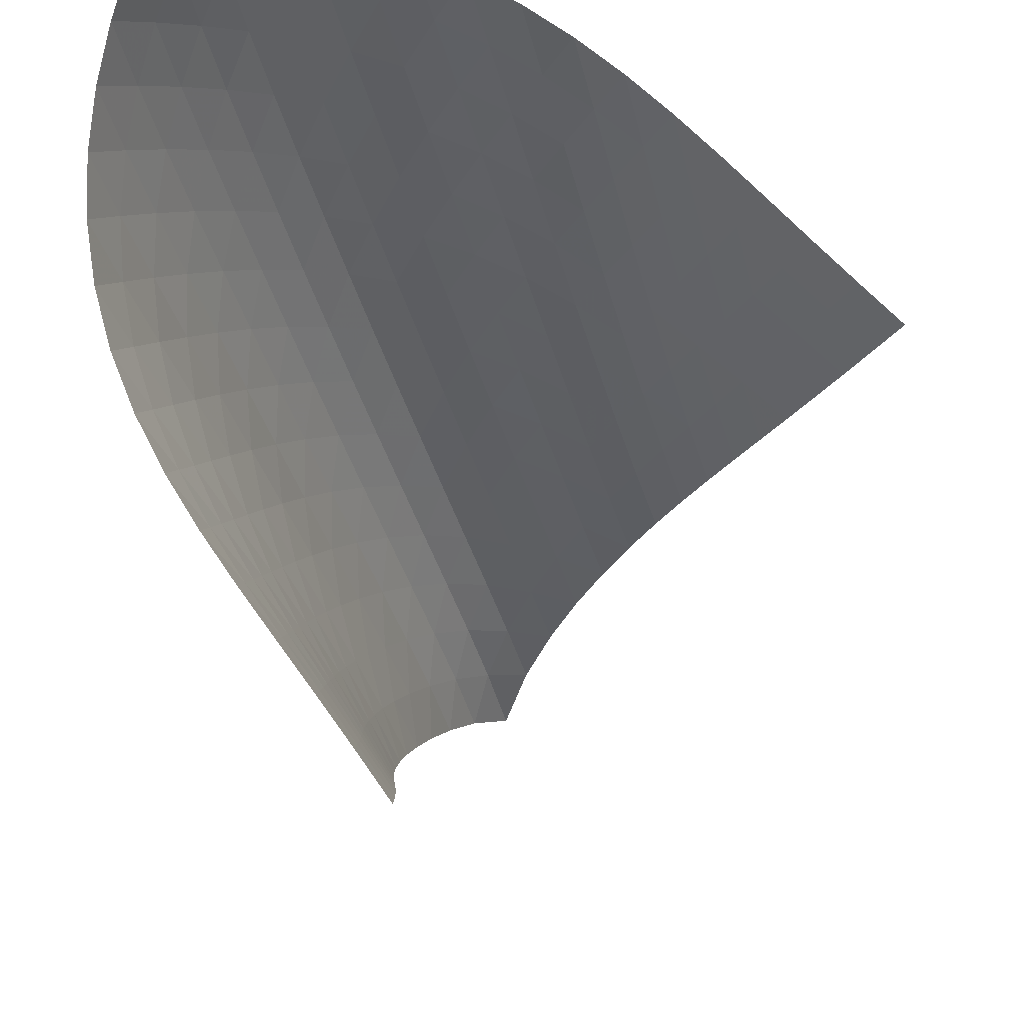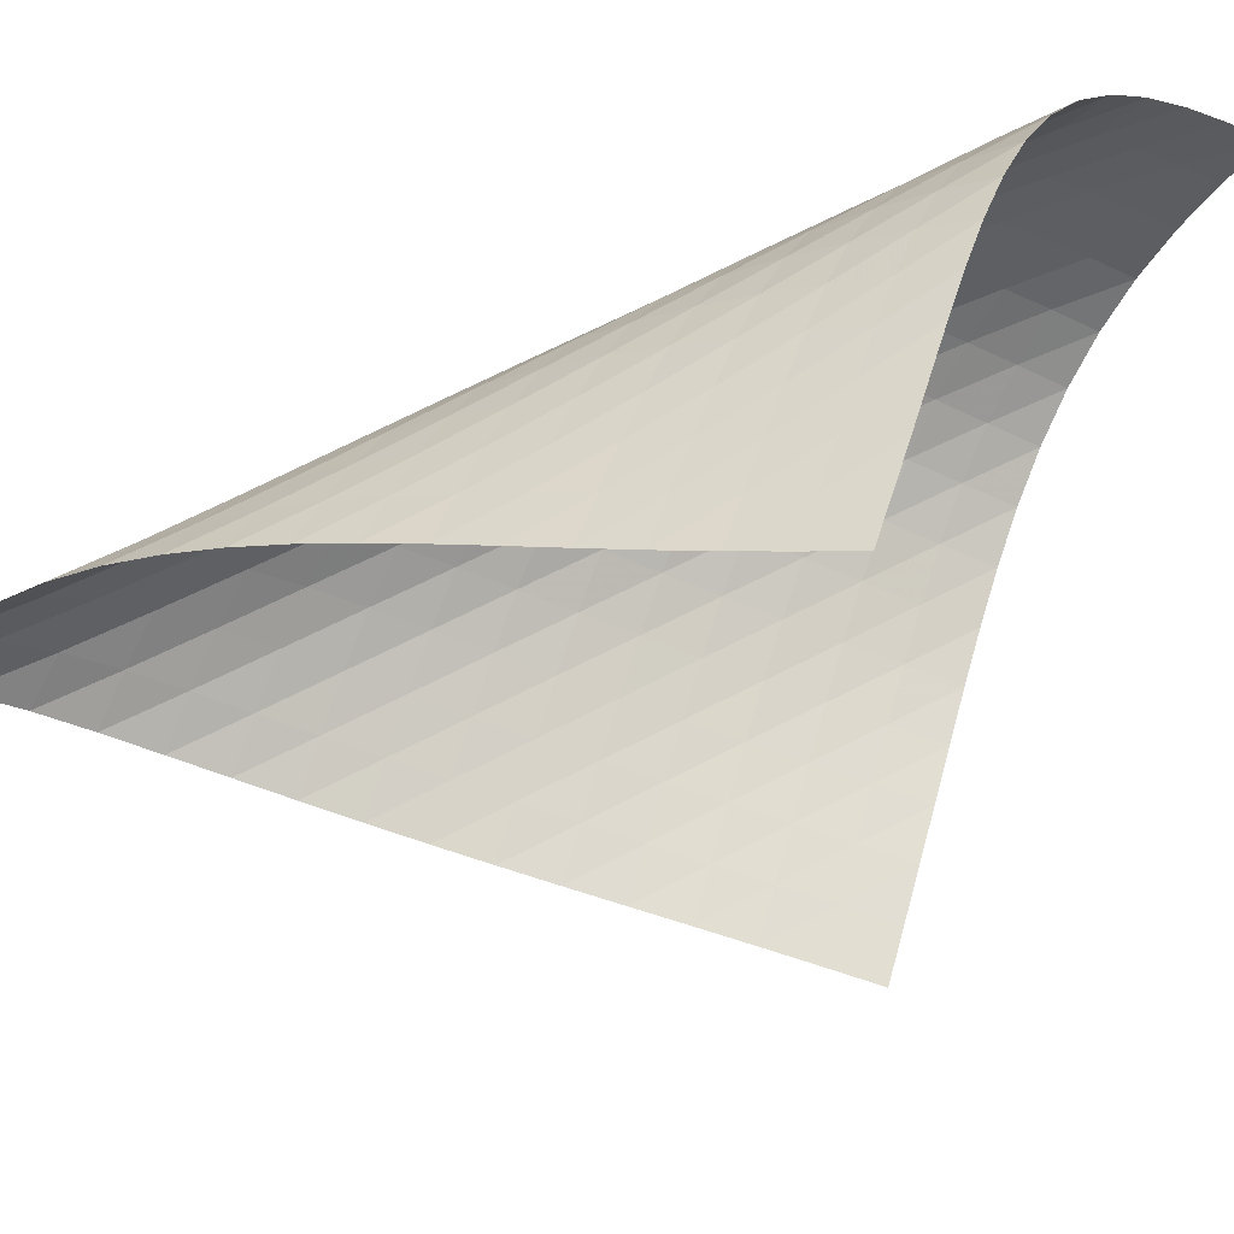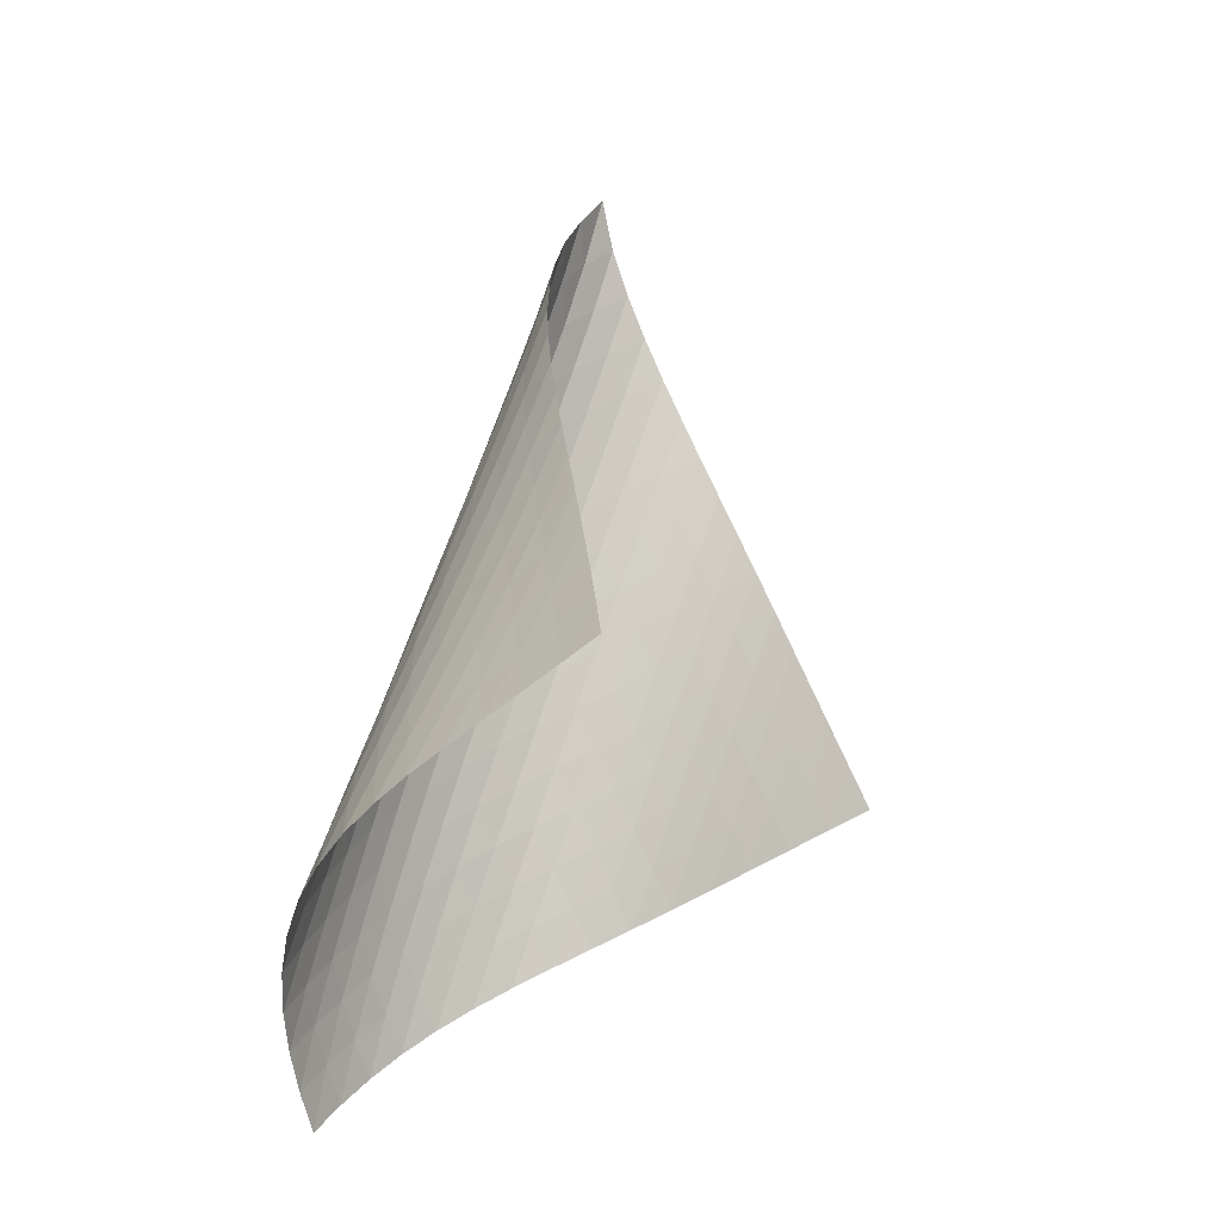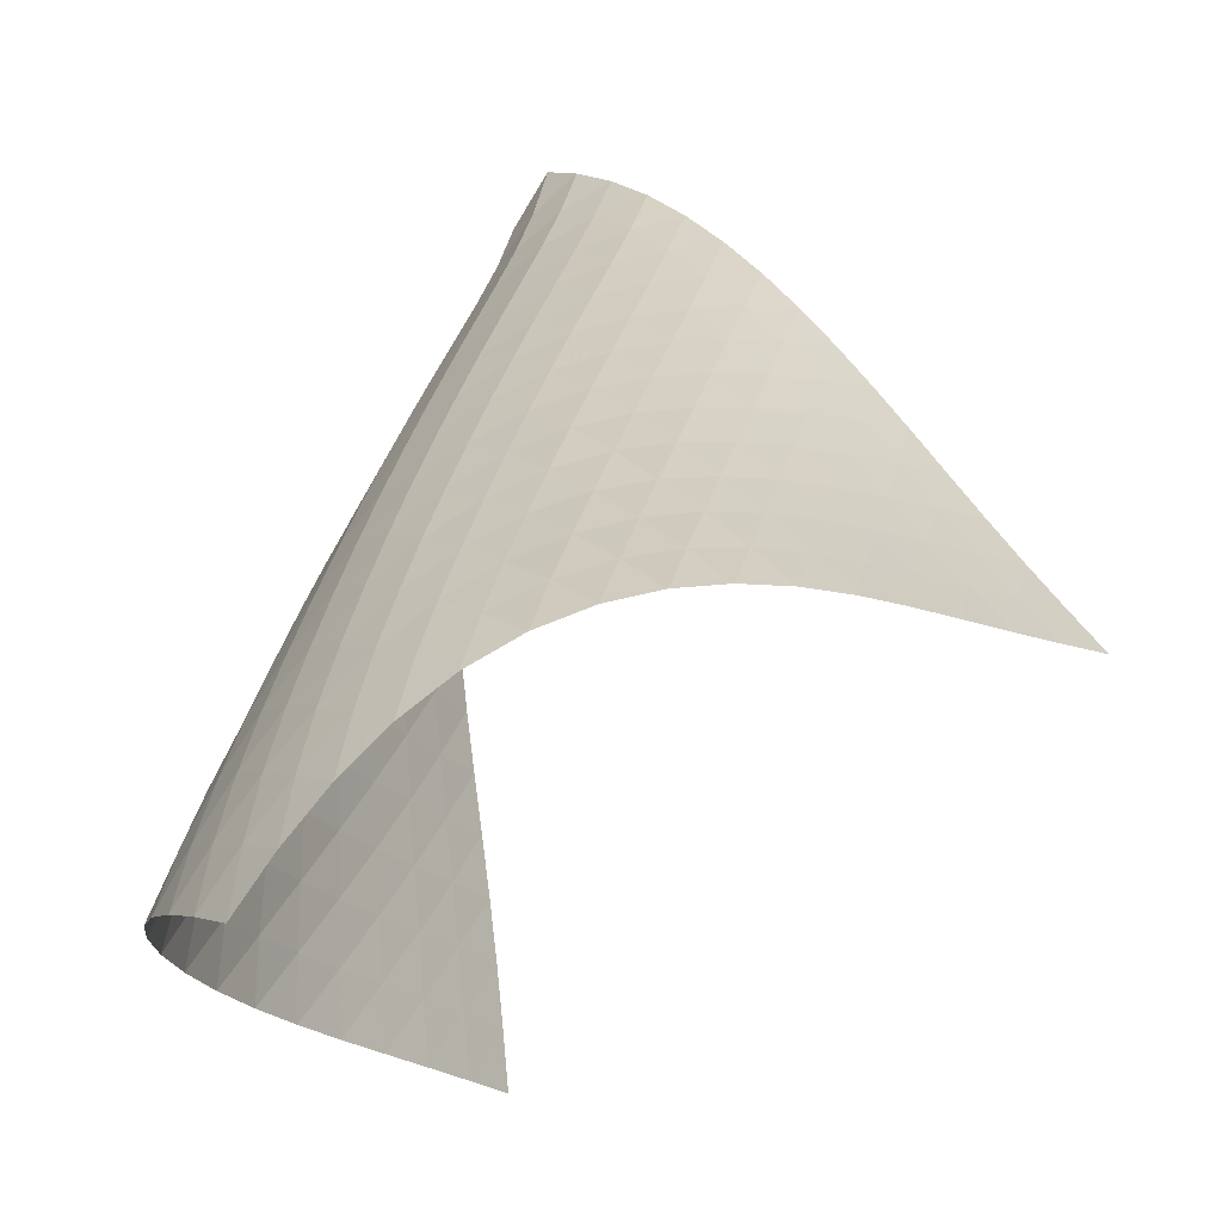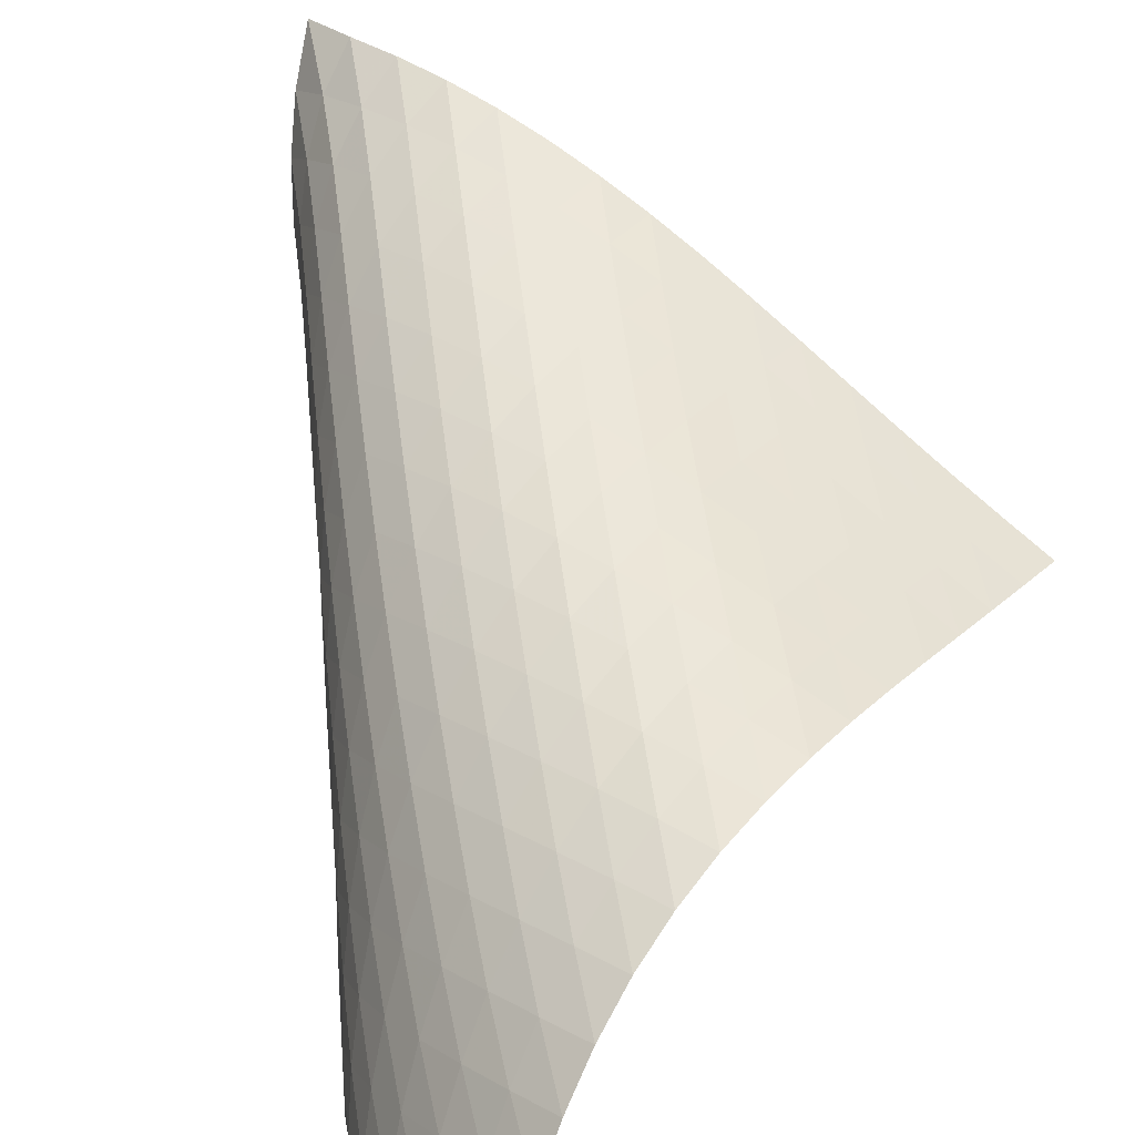
<metadata>
{"format":"obj","ext":"obj","renderer":"f3d","projection":"perspective","resolution":1024,"background":"white","views":[{"elev":-24.4,"azim":0.2,"up":"+Z"},{"elev":-78.4,"azim":-83.9,"up":"+Z"},{"elev":-23.7,"azim":75.8,"up":"+Y"},{"elev":42.4,"azim":-4.8,"up":"+Z"},{"elev":68.3,"azim":-23.0,"up":"+Z"}]}
</metadata>
<code>
v -6.506 -0.04872 6.506
v -0.9188 -11.85 7.908
v -7.908 -11.85 0.9188
v -10.8 -17.9 10.8
v -7.92 -11.06 1.275
v -7.941 -10.27 1.624
v -7.975 -9.469 1.968
v -8.019 -8.668 2.307
v -8.066 -7.866 2.647
v -8.108 -7.064 2.992
v -8.137 -6.264 3.346
v -8.142 -5.468 3.713
v -8.115 -4.676 4.096
v -8.042 -3.891 4.494
v -7.912 -3.115 4.907
v -7.71 -2.35 5.33
v -7.423 -1.596 5.754
v -7.031 -0.8459 6.161
v -6.161 -0.8459 7.031
v -5.754 -1.596 7.423
v -5.33 -2.35 7.71
v -4.907 -3.115 7.912
v -4.494 -3.891 8.042
v -4.096 -4.676 8.115
v -3.713 -5.468 8.142
v -3.346 -6.264 8.137
v -2.992 -7.064 8.108
v -2.647 -7.866 8.066
v -2.307 -8.668 8.019
v -1.968 -9.469 7.975
v -1.624 -10.27 7.941
v -1.275 -11.06 7.92
v -1.565 -12.15 8.401
v -2.207 -12.45 8.903
v -2.845 -12.74 9.411
v -3.486 -13.04 9.916
v -4.139 -13.34 10.4
v -4.813 -13.65 10.85
v -5.513 -13.97 11.24
v -6.239 -14.33 11.55
v -6.98 -14.72 11.75
v -7.717 -15.16 11.83
v -8.43 -15.64 11.8
v -9.1 -16.16 11.66
v -9.718 -16.72 11.44
v -10.28 -17.3 11.15
v -11.15 -17.3 10.28
v -11.44 -16.72 9.718
v -11.66 -16.16 9.1
v -11.8 -15.64 8.43
v -11.83 -15.16 7.717
v -11.75 -14.72 6.98
v -11.55 -14.33 6.239
v -11.24 -13.97 5.513
v -10.85 -13.65 4.813
v -10.4 -13.34 4.139
v -9.916 -13.04 3.486
v -9.411 -12.74 2.845
v -8.903 -12.45 2.207
v -8.401 -12.15 1.565
v -6.804 -1.421 6.804
v -7.326 -2.083 6.47
v -7.731 -2.784 6.08
v -8.031 -3.514 5.667
v -8.244 -4.265 5.249
v -8.385 -5.032 4.838
v -8.469 -5.809 4.44
v -8.509 -6.595 4.055
v -8.517 -7.386 3.684
v -8.504 -8.18 3.325
v -8.479 -8.977 2.973
v -8.451 -9.773 2.625
v -8.427 -10.57 2.275
v -8.411 -11.36 1.922
v -6.47 -2.083 7.326
v -7.117 -2.644 7.117
v -7.653 -3.272 6.799
v -8.071 -3.951 6.418
v -8.382 -4.666 6.007
v -8.604 -5.406 5.59
v -8.755 -6.164 5.177
v -8.849 -6.935 4.776
v -8.902 -7.714 4.388
v -8.924 -8.5 4.011
v -8.927 -9.289 3.645
v -8.921 -10.08 3.285
v -8.913 -10.87 2.926
v -8.907 -11.66 2.567
v -6.08 -2.784 7.731
v -6.799 -3.272 7.653
v -7.448 -3.824 7.448
v -7.99 -4.439 7.135
v -8.418 -5.106 6.757
v -8.741 -5.81 6.347
v -8.976 -6.541 5.928
v -9.14 -7.291 5.512
v -9.249 -8.054 5.105
v -9.317 -8.827 4.71
v -9.357 -9.605 4.326
v -9.38 -10.39 3.95
v -9.393 -11.17 3.58
v -9.404 -11.96 3.212
v -5.667 -3.514 8.031
v -6.418 -3.951 8.071
v -7.135 -4.439 7.99
v -7.781 -4.99 7.781
v -8.327 -5.599 7.47
v -8.764 -6.257 7.093
v -9.1 -6.952 6.684
v -9.351 -7.673 6.262
v -9.533 -8.414 5.841
v -9.661 -9.169 5.428
v -9.75 -9.933 5.024
v -9.812 -10.7 4.63
v -9.857 -11.48 4.244
v -9.891 -12.26 3.862
v -5.249 -4.265 8.244
v -6.007 -4.666 8.382
v -6.757 -5.106 8.418
v -7.47 -5.599 8.327
v -8.111 -6.151 8.111
v -8.658 -6.757 7.8
v -9.103 -7.407 7.425
v -9.455 -8.093 7.016
v -9.725 -8.805 6.592
v -9.929 -9.535 6.166
v -10.08 -10.28 5.745
v -10.2 -11.03 5.332
v -10.28 -11.8 4.927
v -10.35 -12.56 4.528
v -4.838 -5.032 8.385
v -5.59 -5.406 8.604
v -6.347 -5.81 8.741
v -7.093 -6.257 8.764
v -7.8 -6.757 8.658
v -8.436 -7.311 8.436
v -8.983 -7.914 8.123
v -9.437 -8.559 7.75
v -9.803 -9.235 7.342
v -10.09 -9.937 6.917
v -10.32 -10.66 6.487
v -10.5 -11.39 6.058
v -10.65 -12.13 5.635
v -10.76 -12.88 5.219
v -4.44 -5.809 8.469
v -5.177 -6.164 8.755
v -5.928 -6.541 8.976
v -6.684 -6.952 9.1
v -7.425 -7.407 9.103
v -8.123 -7.914 8.983
v -8.753 -8.471 8.753
v -9.3 -9.073 8.439
v -9.762 -9.712 8.068
v -10.14 -10.38 7.662
v -10.46 -11.07 7.236
v -10.72 -11.78 6.803
v -10.93 -12.5 6.368
v -11.1 -13.23 5.936
v -4.055 -6.595 8.509
v -4.776 -6.935 8.849
v -5.512 -7.291 9.14
v -6.262 -7.673 9.351
v -7.016 -8.093 9.455
v -7.75 -8.559 9.437
v -8.439 -9.073 9.3
v -9.062 -9.634 9.062
v -9.608 -10.23 8.747
v -10.08 -10.87 8.377
v -10.48 -11.53 7.974
v -10.82 -12.2 7.549
v -11.11 -12.9 7.114
v -11.35 -13.61 6.675
v -3.684 -7.386 8.517
v -4.388 -7.714 8.902
v -5.105 -8.054 9.249
v -5.841 -8.414 9.533
v -6.592 -8.805 9.725
v -7.342 -9.235 9.803
v -8.068 -9.712 9.762
v -8.747 -10.23 9.608
v -9.362 -10.8 9.362
v -9.907 -11.4 9.045
v -10.39 -12.03 8.678
v -10.8 -12.68 8.277
v -11.17 -13.34 7.856
v -11.48 -14.02 7.421
v -3.325 -8.18 8.504
v -4.011 -8.5 8.924
v -4.71 -8.827 9.317
v -5.428 -9.169 9.661
v -6.166 -9.535 9.929
v -6.917 -9.937 10.09
v -7.662 -10.38 10.14
v -8.377 -10.87 10.08
v -9.045 -11.4 9.907
v -9.652 -11.97 9.652
v -10.2 -12.57 9.332
v -10.68 -13.19 8.968
v -11.12 -13.83 8.571
v -11.5 -14.49 8.152
v -2.973 -8.977 8.479
v -3.645 -9.289 8.927
v -4.326 -9.605 9.357
v -5.024 -9.933 9.75
v -5.745 -10.28 10.08
v -6.487 -10.66 10.32
v -7.236 -11.07 10.46
v -7.974 -11.53 10.48
v -8.678 -12.03 10.39
v -9.332 -12.57 10.2
v -9.931 -13.14 9.931
v -10.47 -13.74 9.608
v -10.96 -14.35 9.244
v -11.41 -14.99 8.849
v -2.625 -9.773 8.451
v -3.285 -10.08 8.921
v -3.95 -10.39 9.38
v -4.63 -10.7 9.812
v -5.332 -11.03 10.2
v -6.058 -11.39 10.5
v -6.803 -11.78 10.72
v -7.549 -12.2 10.82
v -8.277 -12.68 10.8
v -8.968 -13.19 10.68
v -9.608 -13.74 10.47
v -10.2 -14.31 10.2
v -10.73 -14.91 9.867
v -11.22 -15.53 9.499
v -2.275 -10.57 8.427
v -2.926 -10.87 8.913
v -3.58 -11.17 9.393
v -4.244 -11.48 9.857
v -4.927 -11.8 10.28
v -5.635 -12.13 10.65
v -6.368 -12.5 10.93
v -7.114 -12.9 11.11
v -7.856 -13.34 11.17
v -8.571 -13.83 11.12
v -9.244 -14.35 10.96
v -9.867 -14.91 10.73
v -10.44 -15.5 10.44
v -10.96 -16.1 10.1
v -1.922 -11.36 8.411
v -2.567 -11.66 8.907
v -3.212 -11.96 9.404
v -3.862 -12.26 9.891
v -4.528 -12.56 10.35
v -5.219 -12.88 10.76
v -5.936 -13.23 11.1
v -6.675 -13.61 11.35
v -7.421 -14.02 11.48
v -8.152 -14.49 11.5
v -8.849 -14.99 11.41
v -9.499 -15.53 11.22
v -10.1 -16.1 10.96
v -10.64 -16.69 10.64
f 256 46 4
f 256 4 47
f 5 74 60
f 5 60 3
f 74 88 59
f 74 59 60
f 88 102 58
f 88 58 59
f 102 116 57
f 102 57 58
f 116 130 56
f 116 56 57
f 130 144 55
f 130 55 56
f 144 158 54
f 144 54 55
f 158 172 53
f 158 53 54
f 172 186 52
f 172 52 53
f 186 200 51
f 186 51 52
f 200 214 50
f 200 50 51
f 214 228 49
f 214 49 50
f 228 242 48
f 228 48 49
f 242 256 47
f 242 47 48
f 1 19 61
f 1 61 18
f 18 61 62
f 18 62 17
f 17 62 63
f 17 63 16
f 16 63 64
f 16 64 15
f 15 64 65
f 15 65 14
f 14 65 66
f 14 66 13
f 13 66 67
f 13 67 12
f 12 67 68
f 12 68 11
f 11 68 69
f 11 69 10
f 10 69 70
f 10 70 9
f 9 70 71
f 9 71 8
f 8 71 72
f 8 72 7
f 7 72 73
f 7 73 6
f 6 73 74
f 6 74 5
f 19 20 75
f 19 75 61
f 61 75 76
f 61 76 62
f 62 76 77
f 62 77 63
f 63 77 78
f 63 78 64
f 64 78 79
f 64 79 65
f 65 79 80
f 65 80 66
f 66 80 81
f 66 81 67
f 67 81 82
f 67 82 68
f 68 82 83
f 68 83 69
f 69 83 84
f 69 84 70
f 70 84 85
f 70 85 71
f 71 85 86
f 71 86 72
f 72 86 87
f 72 87 73
f 73 87 88
f 73 88 74
f 20 21 89
f 20 89 75
f 75 89 90
f 75 90 76
f 76 90 91
f 76 91 77
f 77 91 92
f 77 92 78
f 78 92 93
f 78 93 79
f 79 93 94
f 79 94 80
f 80 94 95
f 80 95 81
f 81 95 96
f 81 96 82
f 82 96 97
f 82 97 83
f 83 97 98
f 83 98 84
f 84 98 99
f 84 99 85
f 85 99 100
f 85 100 86
f 86 100 101
f 86 101 87
f 87 101 102
f 87 102 88
f 21 22 103
f 21 103 89
f 89 103 104
f 89 104 90
f 90 104 105
f 90 105 91
f 91 105 106
f 91 106 92
f 92 106 107
f 92 107 93
f 93 107 108
f 93 108 94
f 94 108 109
f 94 109 95
f 95 109 110
f 95 110 96
f 96 110 111
f 96 111 97
f 97 111 112
f 97 112 98
f 98 112 113
f 98 113 99
f 99 113 114
f 99 114 100
f 100 114 115
f 100 115 101
f 101 115 116
f 101 116 102
f 22 23 117
f 22 117 103
f 103 117 118
f 103 118 104
f 104 118 119
f 104 119 105
f 105 119 120
f 105 120 106
f 106 120 121
f 106 121 107
f 107 121 122
f 107 122 108
f 108 122 123
f 108 123 109
f 109 123 124
f 109 124 110
f 110 124 125
f 110 125 111
f 111 125 126
f 111 126 112
f 112 126 127
f 112 127 113
f 113 127 128
f 113 128 114
f 114 128 129
f 114 129 115
f 115 129 130
f 115 130 116
f 23 24 131
f 23 131 117
f 117 131 132
f 117 132 118
f 118 132 133
f 118 133 119
f 119 133 134
f 119 134 120
f 120 134 135
f 120 135 121
f 121 135 136
f 121 136 122
f 122 136 137
f 122 137 123
f 123 137 138
f 123 138 124
f 124 138 139
f 124 139 125
f 125 139 140
f 125 140 126
f 126 140 141
f 126 141 127
f 127 141 142
f 127 142 128
f 128 142 143
f 128 143 129
f 129 143 144
f 129 144 130
f 24 25 145
f 24 145 131
f 131 145 146
f 131 146 132
f 132 146 147
f 132 147 133
f 133 147 148
f 133 148 134
f 134 148 149
f 134 149 135
f 135 149 150
f 135 150 136
f 136 150 151
f 136 151 137
f 137 151 152
f 137 152 138
f 138 152 153
f 138 153 139
f 139 153 154
f 139 154 140
f 140 154 155
f 140 155 141
f 141 155 156
f 141 156 142
f 142 156 157
f 142 157 143
f 143 157 158
f 143 158 144
f 25 26 159
f 25 159 145
f 145 159 160
f 145 160 146
f 146 160 161
f 146 161 147
f 147 161 162
f 147 162 148
f 148 162 163
f 148 163 149
f 149 163 164
f 149 164 150
f 150 164 165
f 150 165 151
f 151 165 166
f 151 166 152
f 152 166 167
f 152 167 153
f 153 167 168
f 153 168 154
f 154 168 169
f 154 169 155
f 155 169 170
f 155 170 156
f 156 170 171
f 156 171 157
f 157 171 172
f 157 172 158
f 26 27 173
f 26 173 159
f 159 173 174
f 159 174 160
f 160 174 175
f 160 175 161
f 161 175 176
f 161 176 162
f 162 176 177
f 162 177 163
f 163 177 178
f 163 178 164
f 164 178 179
f 164 179 165
f 165 179 180
f 165 180 166
f 166 180 181
f 166 181 167
f 167 181 182
f 167 182 168
f 168 182 183
f 168 183 169
f 169 183 184
f 169 184 170
f 170 184 185
f 170 185 171
f 171 185 186
f 171 186 172
f 27 28 187
f 27 187 173
f 173 187 188
f 173 188 174
f 174 188 189
f 174 189 175
f 175 189 190
f 175 190 176
f 176 190 191
f 176 191 177
f 177 191 192
f 177 192 178
f 178 192 193
f 178 193 179
f 179 193 194
f 179 194 180
f 180 194 195
f 180 195 181
f 181 195 196
f 181 196 182
f 182 196 197
f 182 197 183
f 183 197 198
f 183 198 184
f 184 198 199
f 184 199 185
f 185 199 200
f 185 200 186
f 28 29 201
f 28 201 187
f 187 201 202
f 187 202 188
f 188 202 203
f 188 203 189
f 189 203 204
f 189 204 190
f 190 204 205
f 190 205 191
f 191 205 206
f 191 206 192
f 192 206 207
f 192 207 193
f 193 207 208
f 193 208 194
f 194 208 209
f 194 209 195
f 195 209 210
f 195 210 196
f 196 210 211
f 196 211 197
f 197 211 212
f 197 212 198
f 198 212 213
f 198 213 199
f 199 213 214
f 199 214 200
f 29 30 215
f 29 215 201
f 201 215 216
f 201 216 202
f 202 216 217
f 202 217 203
f 203 217 218
f 203 218 204
f 204 218 219
f 204 219 205
f 205 219 220
f 205 220 206
f 206 220 221
f 206 221 207
f 207 221 222
f 207 222 208
f 208 222 223
f 208 223 209
f 209 223 224
f 209 224 210
f 210 224 225
f 210 225 211
f 211 225 226
f 211 226 212
f 212 226 227
f 212 227 213
f 213 227 228
f 213 228 214
f 30 31 229
f 30 229 215
f 215 229 230
f 215 230 216
f 216 230 231
f 216 231 217
f 217 231 232
f 217 232 218
f 218 232 233
f 218 233 219
f 219 233 234
f 219 234 220
f 220 234 235
f 220 235 221
f 221 235 236
f 221 236 222
f 222 236 237
f 222 237 223
f 223 237 238
f 223 238 224
f 224 238 239
f 224 239 225
f 225 239 240
f 225 240 226
f 226 240 241
f 226 241 227
f 227 241 242
f 227 242 228
f 31 32 243
f 31 243 229
f 229 243 244
f 229 244 230
f 230 244 245
f 230 245 231
f 231 245 246
f 231 246 232
f 232 246 247
f 232 247 233
f 233 247 248
f 233 248 234
f 234 248 249
f 234 249 235
f 235 249 250
f 235 250 236
f 236 250 251
f 236 251 237
f 237 251 252
f 237 252 238
f 238 252 253
f 238 253 239
f 239 253 254
f 239 254 240
f 240 254 255
f 240 255 241
f 241 255 256
f 241 256 242
f 32 2 33
f 32 33 243
f 243 33 34
f 243 34 244
f 244 34 35
f 244 35 245
f 245 35 36
f 245 36 246
f 246 36 37
f 246 37 247
f 247 37 38
f 247 38 248
f 248 38 39
f 248 39 249
f 249 39 40
f 249 40 250
f 250 40 41
f 250 41 251
f 251 41 42
f 251 42 252
f 252 42 43
f 252 43 253
f 253 43 44
f 253 44 254
f 254 44 45
f 254 45 255
f 255 45 46
f 255 46 256

</code>
